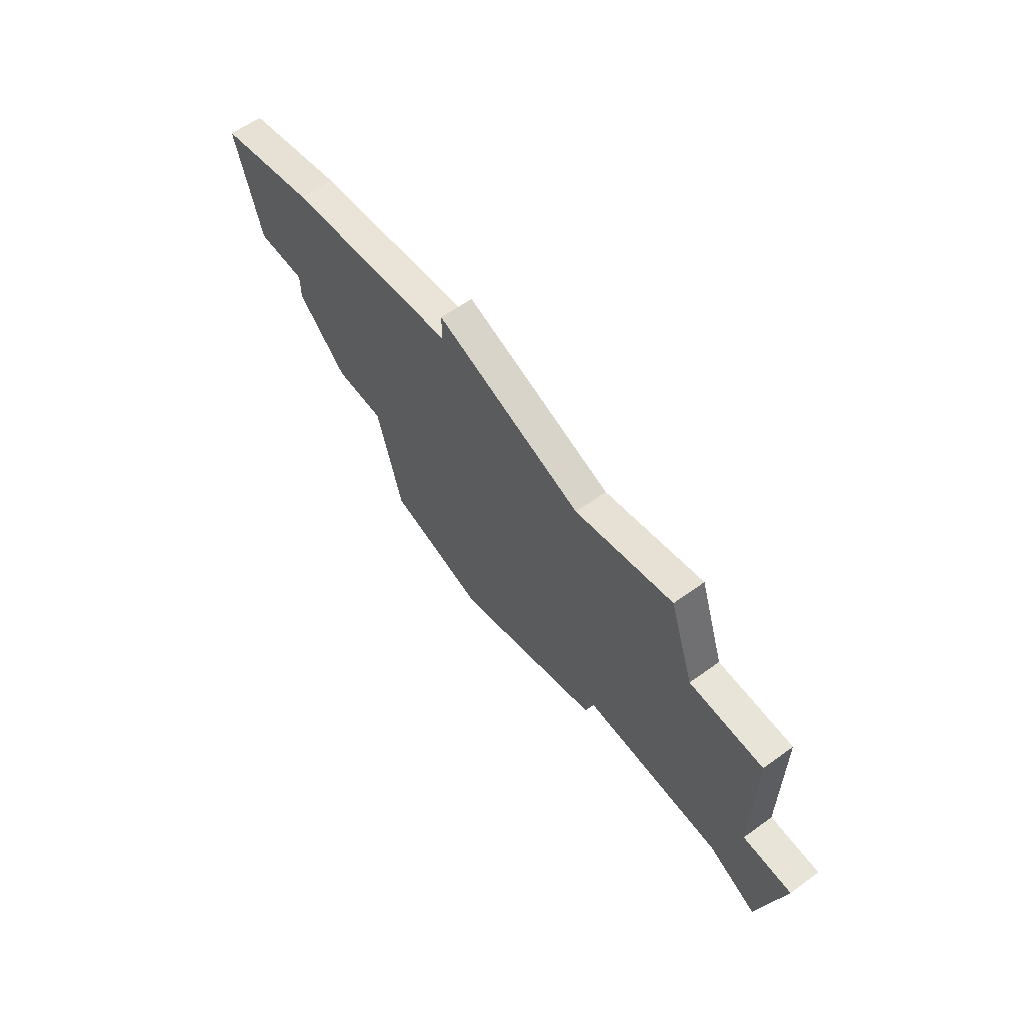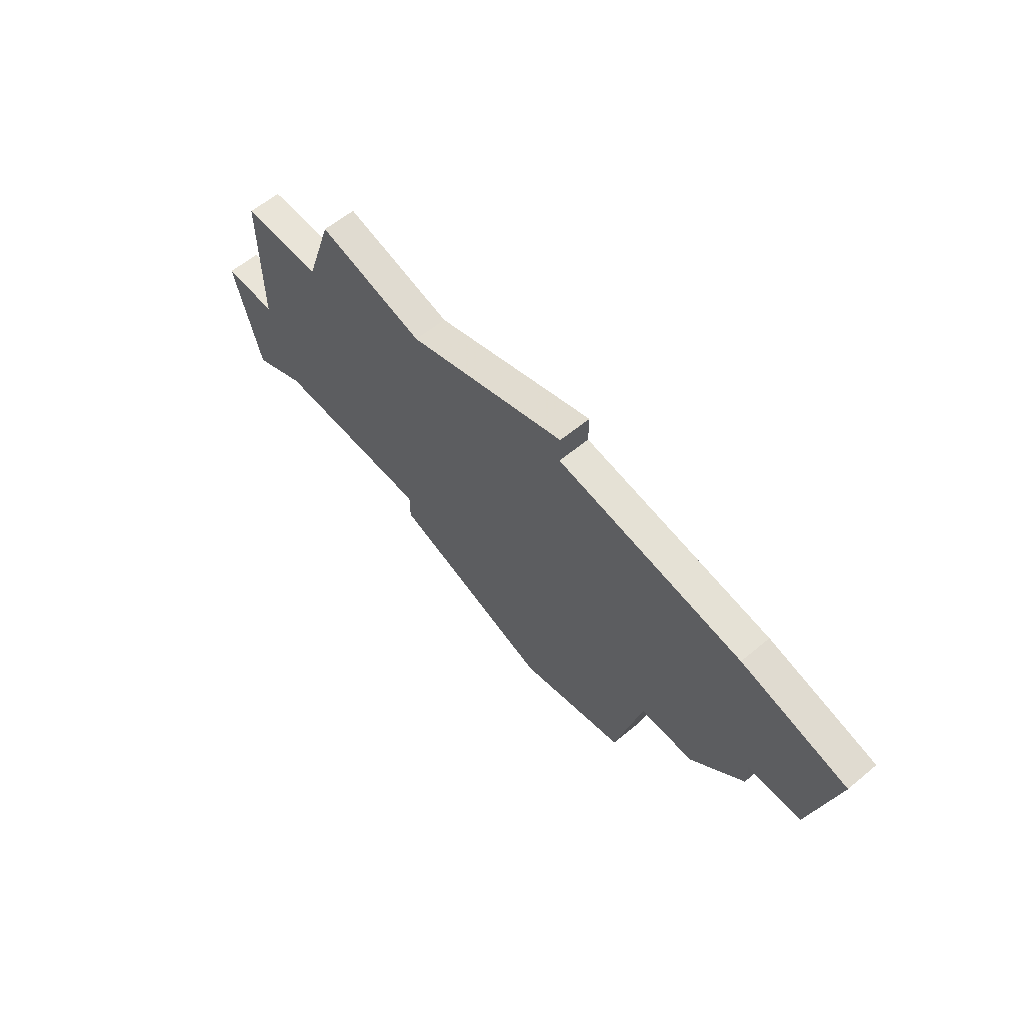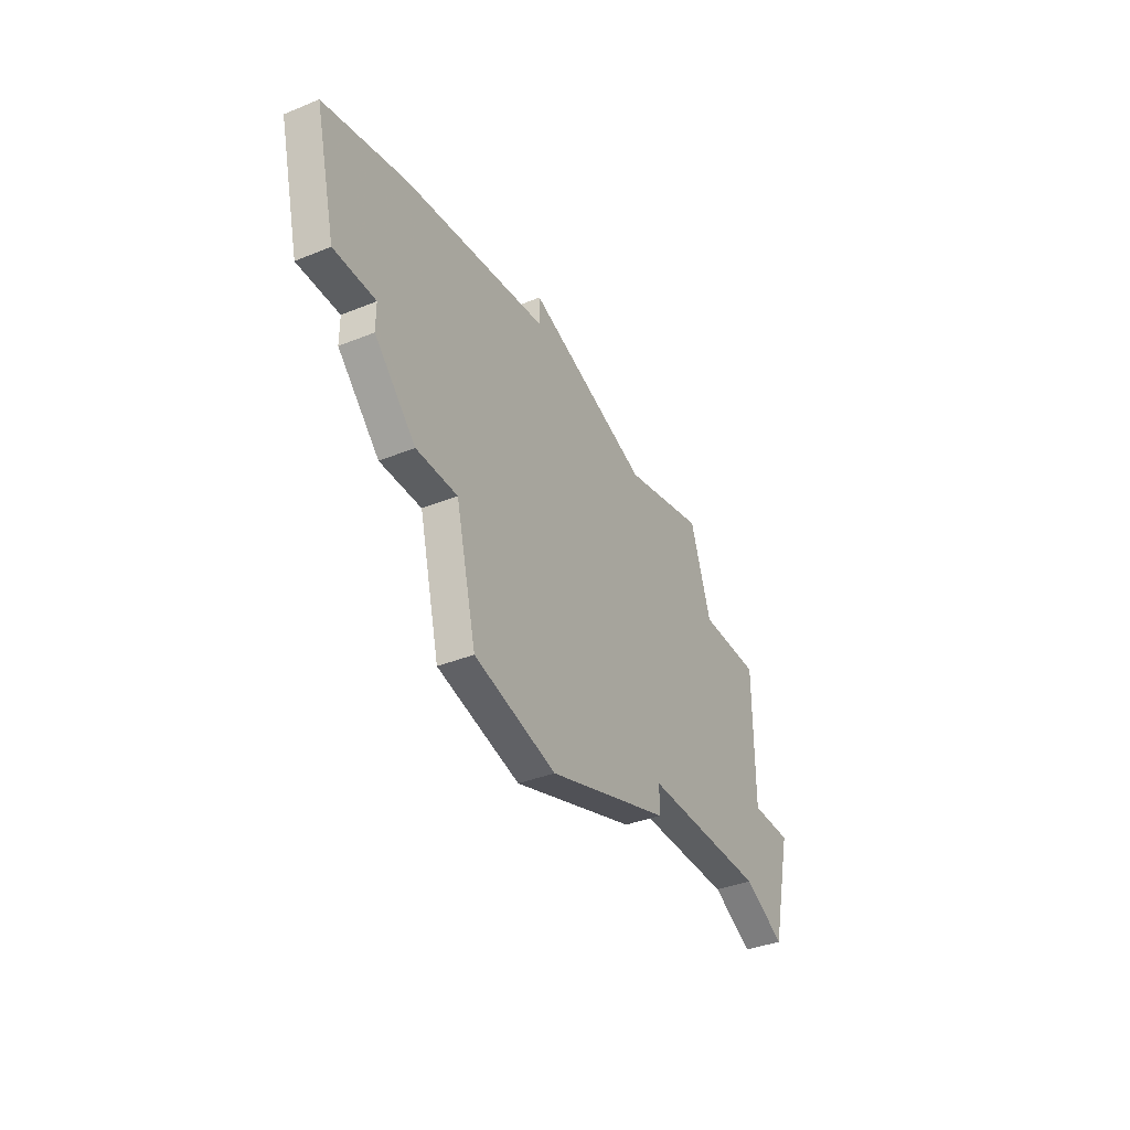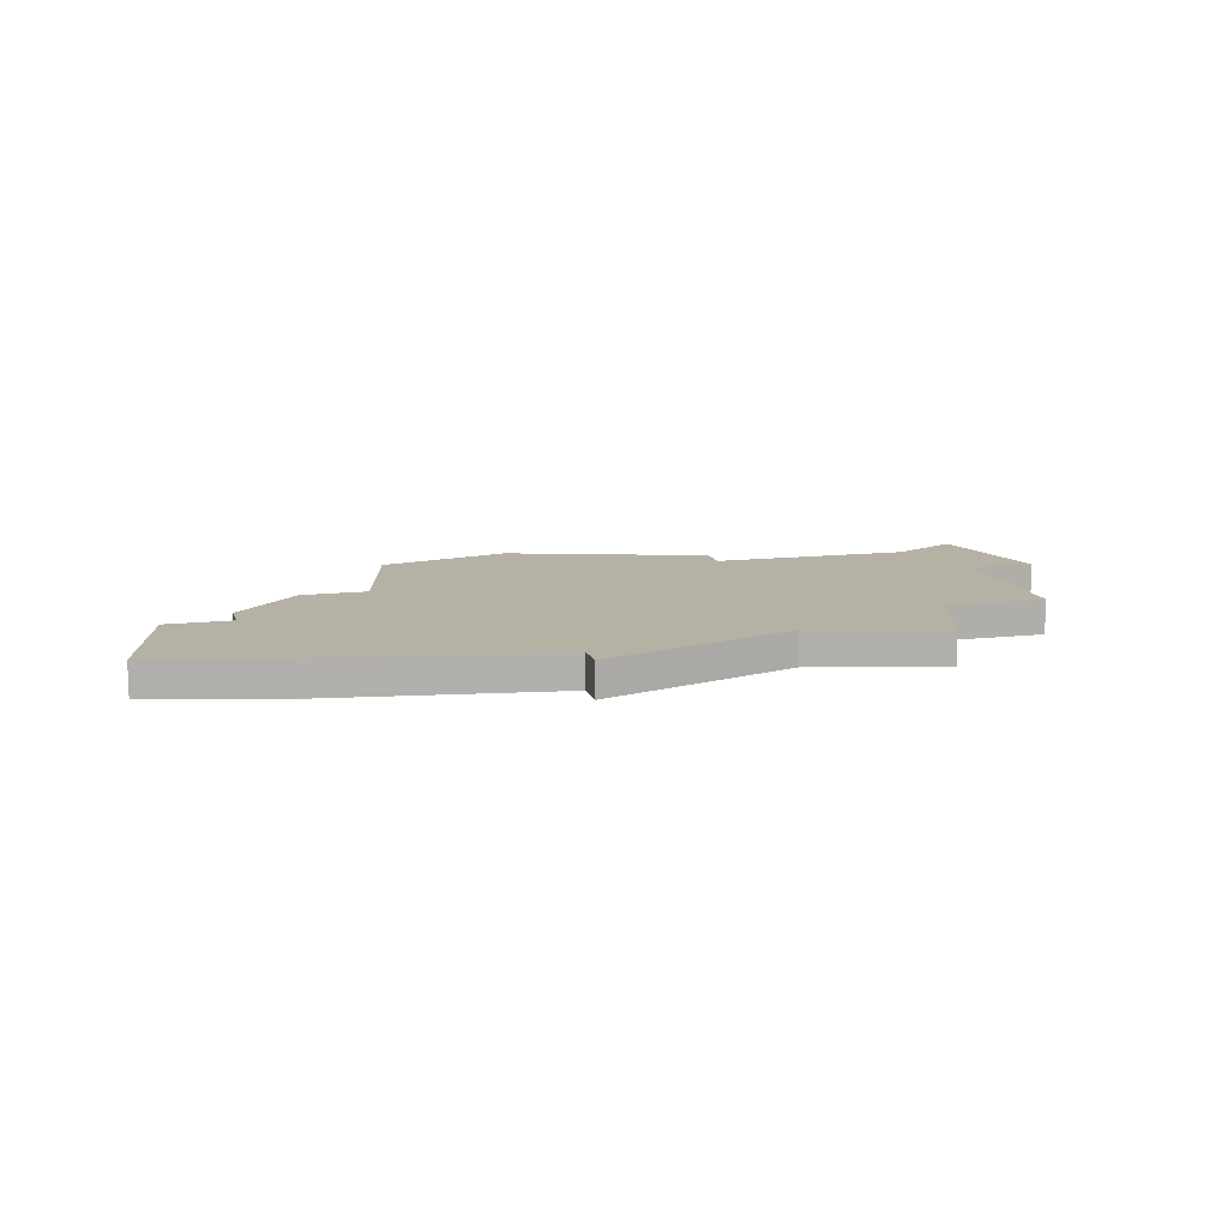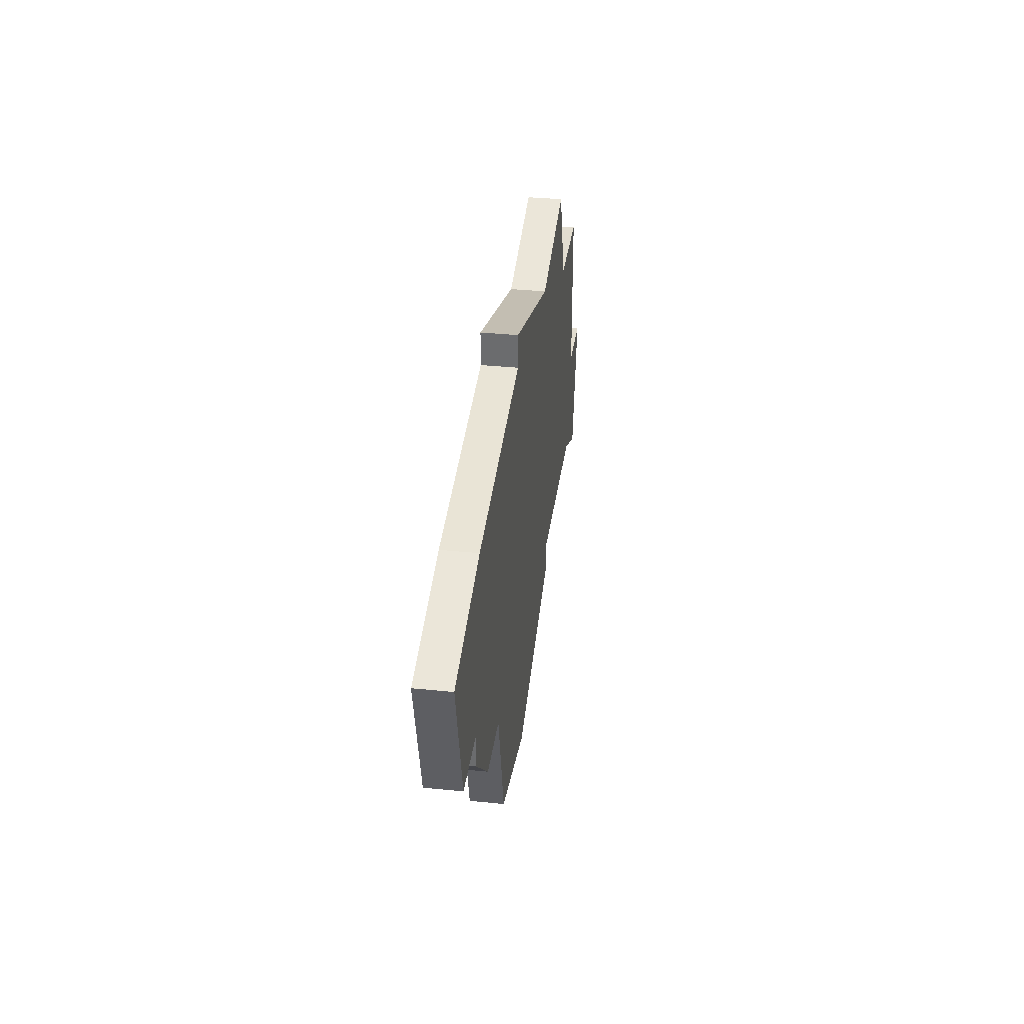
<metadata>
{"format":"obj","ext":"obj","renderer":"f3d","projection":"perspective","resolution":1024,"background":"white","views":[{"elev":60.4,"azim":-126.5,"up":"+Y"},{"elev":59.8,"azim":49.6,"up":"+Y"},{"elev":-37.3,"azim":117.5,"up":"+Y"},{"elev":11.8,"azim":164.9,"up":"+Z"},{"elev":35.3,"azim":97.7,"up":"+Y"}]}
</metadata>
<code>
v 2948 -560 0
v 2948 -560 1
v 2948 -561 0
v 2948 -561 1
v 2939 -557 0
v 2939 -557 1
v 2955 -548 0
v 2955 -548 1
v 2955 -549 0
v 2955 -549 1
v 2963 -555 0
v 2963 -555 1
v 2963 -556 0
v 2963 -556 1
v 2954 -563 0
v 2954 -563 1
v 2962 -550 0
v 2962 -550 1
v 2945 -549 0
v 2945 -549 1
v 2961 -558 0
v 2961 -558 1
v 2944 -552 0
v 2944 -552 1
v 2959 -558 0
v 2959 -558 1
v 2942 -560 0
v 2942 -560 1
v 2958 -562 0
v 2958 -562 1
v 2966 -551 0
v 2966 -551 1
v 2941 -557 0
v 2941 -557 1
v 2941 -552 0
v 2941 -552 1
v 2949 -550 0
v 2949 -550 1
v 2965 -555 0
v 2965 -555 1
v 2940 -561 0
v 2940 -561 1
f 41 5 33
f 25 1 37
f 27 41 33
f 1 27 33
f 23 33 35
f 19 37 23
f 1 33 23
f 23 37 1
f 15 3 1
f 25 29 15
f 21 25 11
f 13 21 11
f 37 9 25
f 17 25 9
f 9 37 7
f 31 39 11
f 17 31 11
f 17 11 25
f 25 15 1
f 34 6 42
f 38 2 26
f 34 42 28
f 34 28 2
f 36 34 24
f 24 38 20
f 24 34 2
f 2 38 24
f 2 4 16
f 16 30 26
f 12 26 22
f 12 22 14
f 26 10 38
f 10 26 18
f 8 38 10
f 12 40 32
f 12 32 18
f 26 12 18
f 2 16 26
f 24 20 23
f 23 20 19
f 36 24 35
f 35 24 23
f 34 36 33
f 33 36 35
f 6 34 5
f 5 34 33
f 42 6 41
f 41 6 5
f 28 42 27
f 27 42 41
f 2 28 1
f 1 28 27
f 4 2 3
f 3 2 1
f 16 4 15
f 15 4 3
f 30 16 29
f 29 16 15
f 26 30 25
f 25 30 29
f 22 26 21
f 21 26 25
f 14 22 13
f 13 22 21
f 12 14 11
f 11 14 13
f 40 12 39
f 39 12 11
f 32 40 31
f 31 40 39
f 18 32 17
f 17 32 31
f 10 18 9
f 9 18 17
f 8 10 7
f 7 10 9
f 20 38 19
f 19 38 37
f 38 8 37
f 37 8 7

</code>
